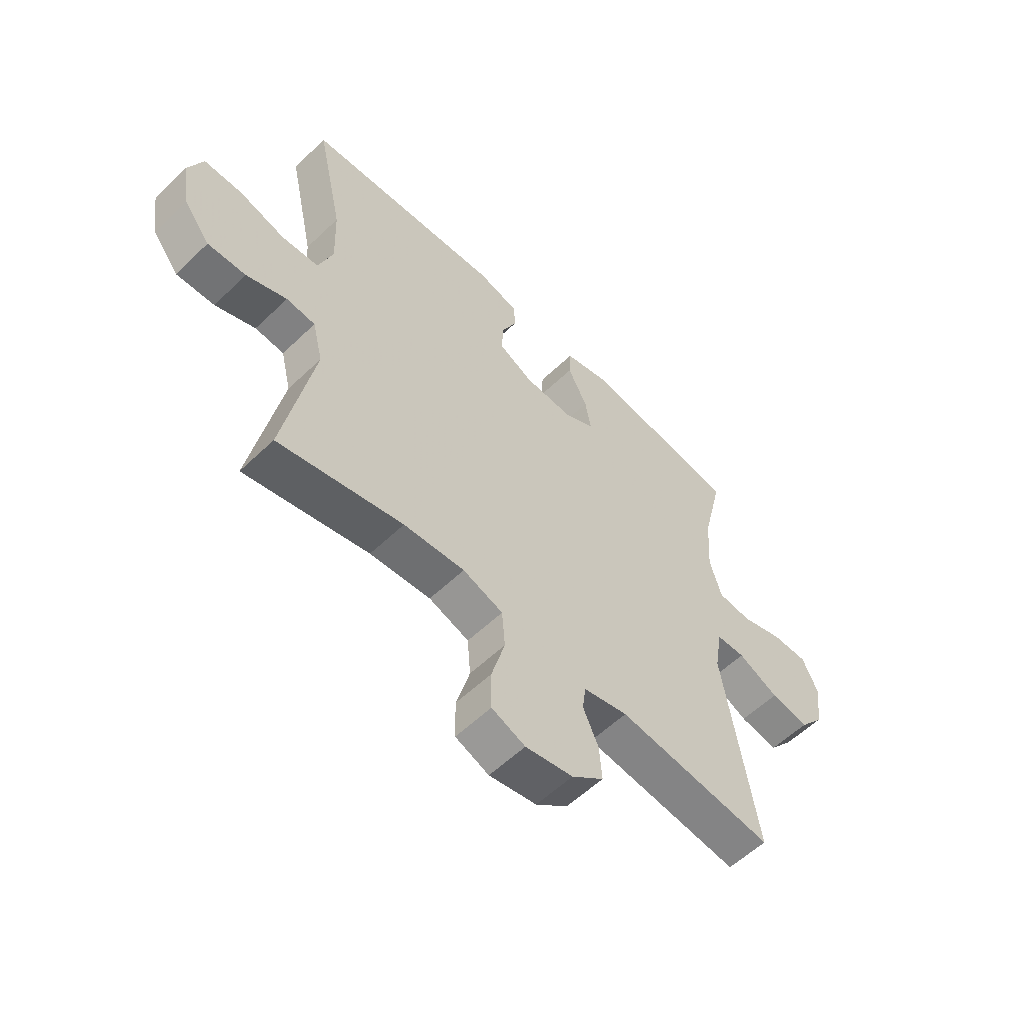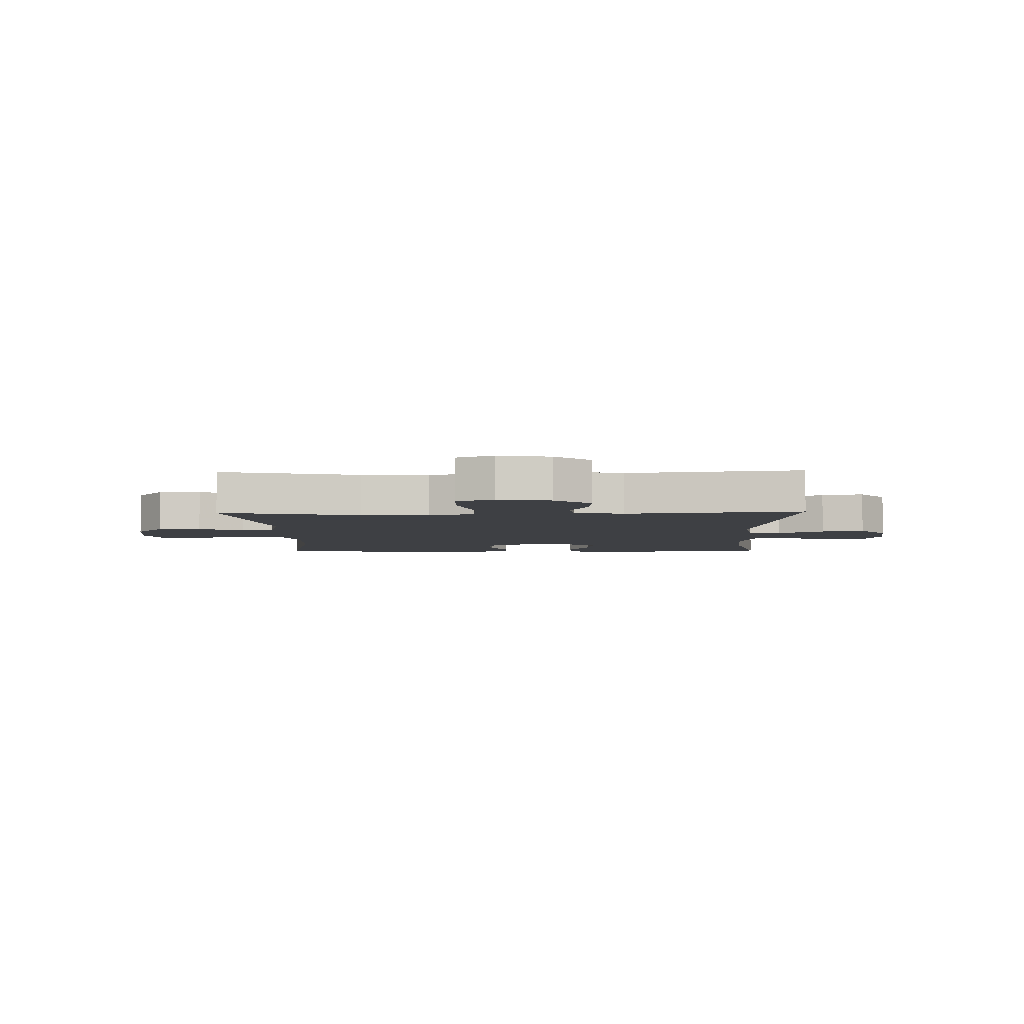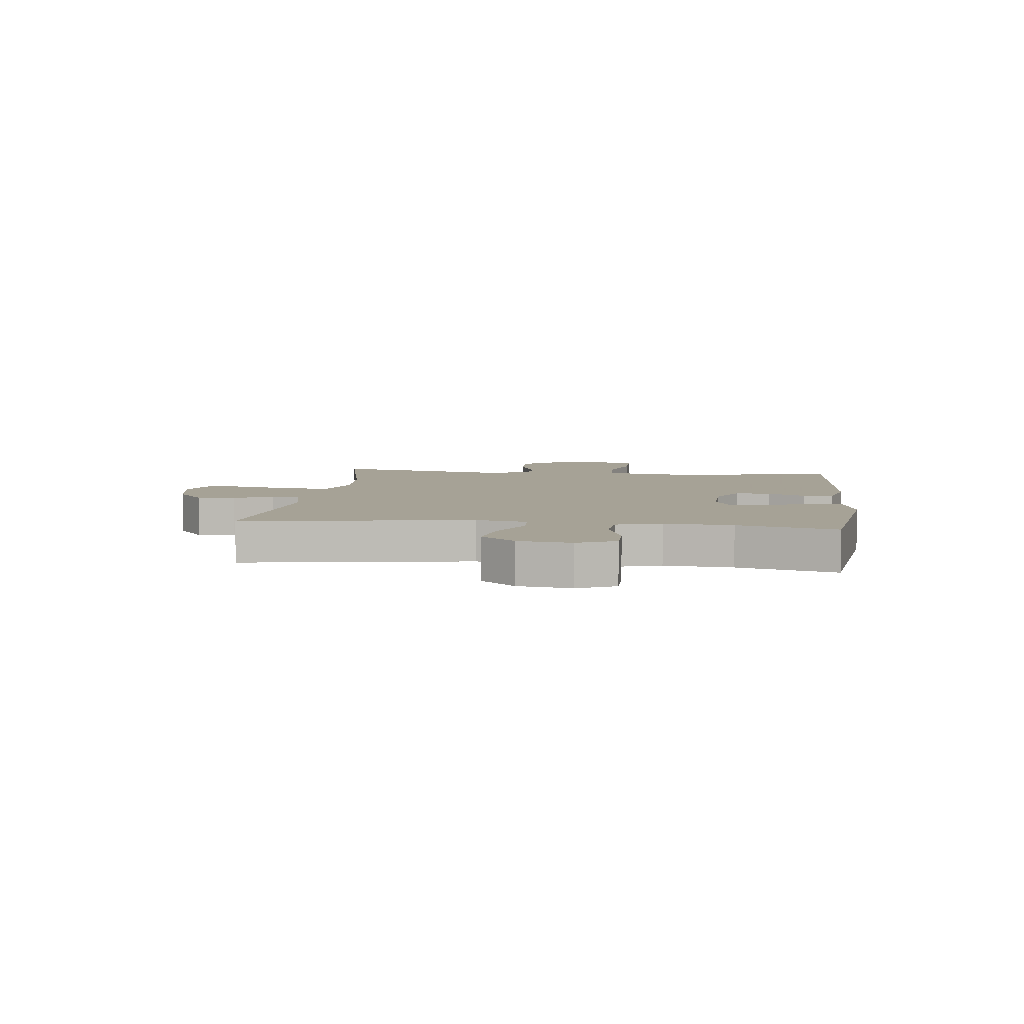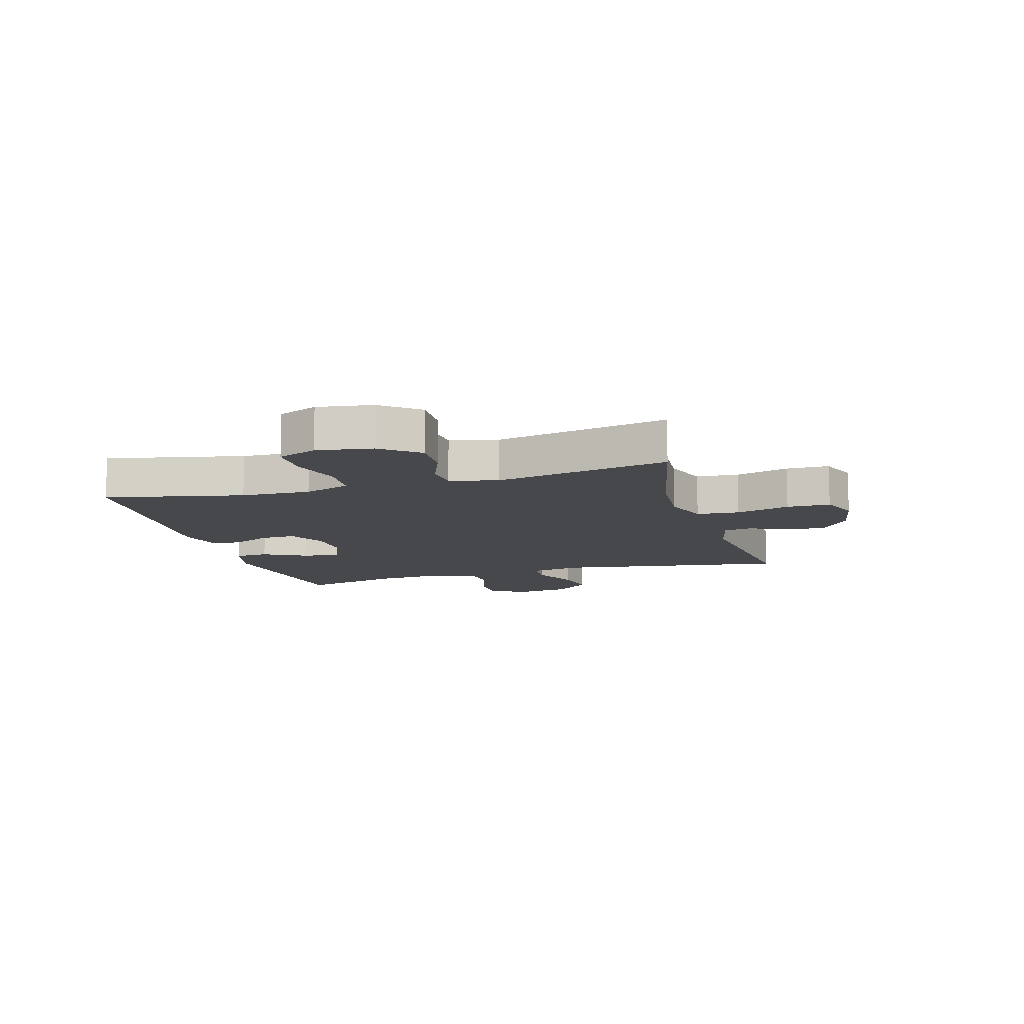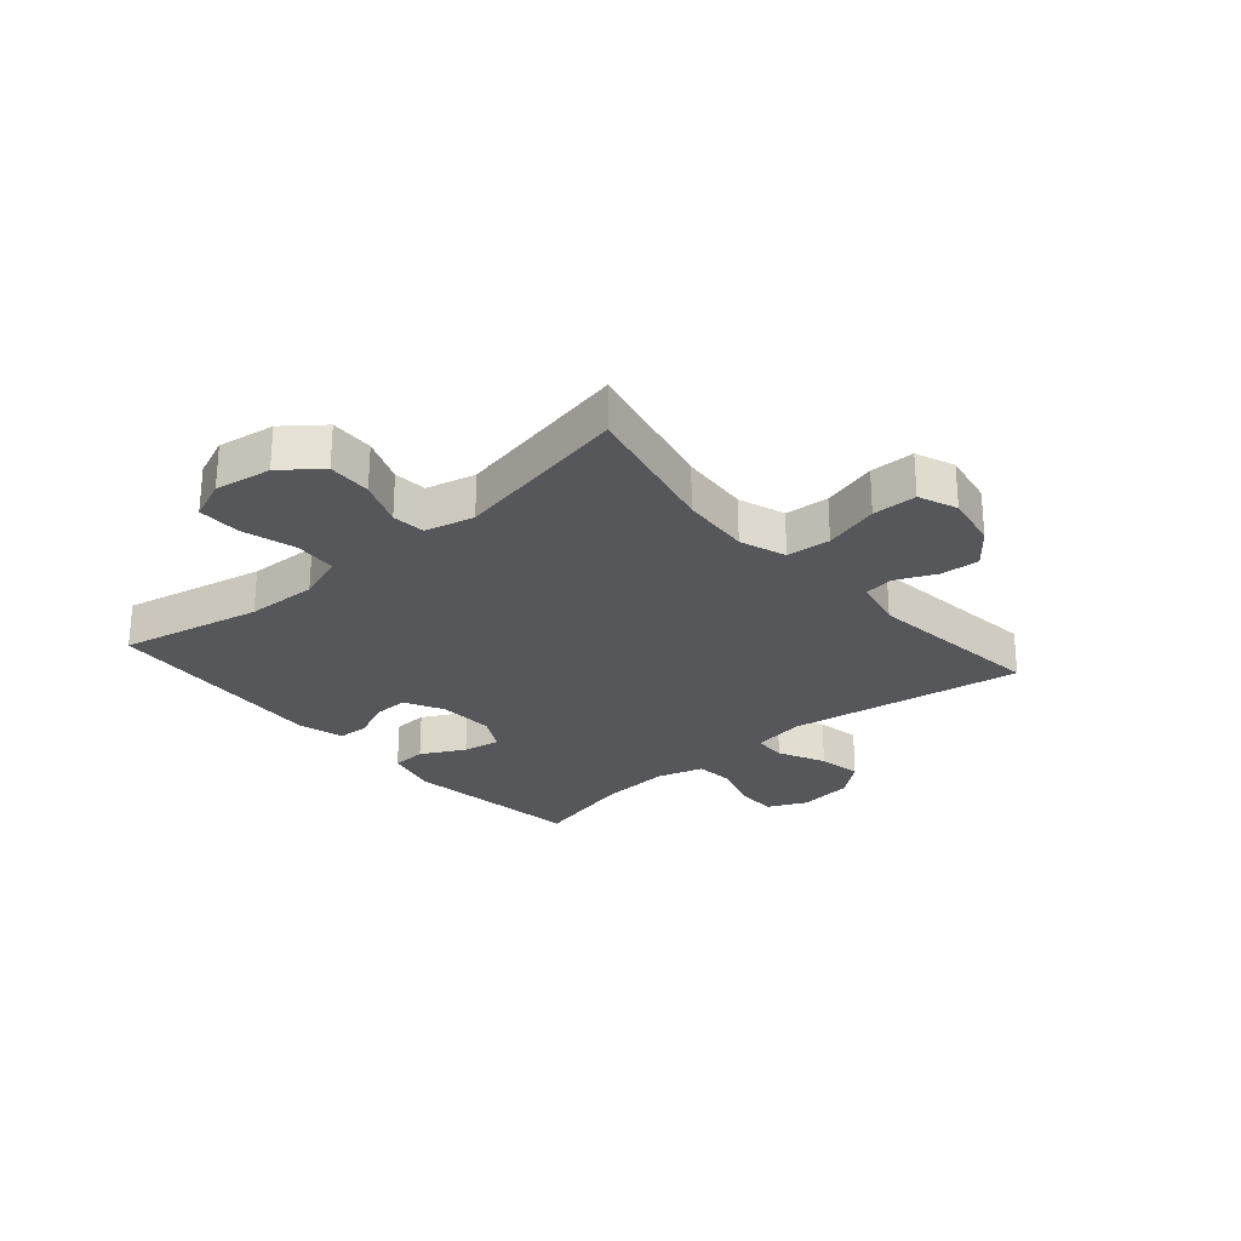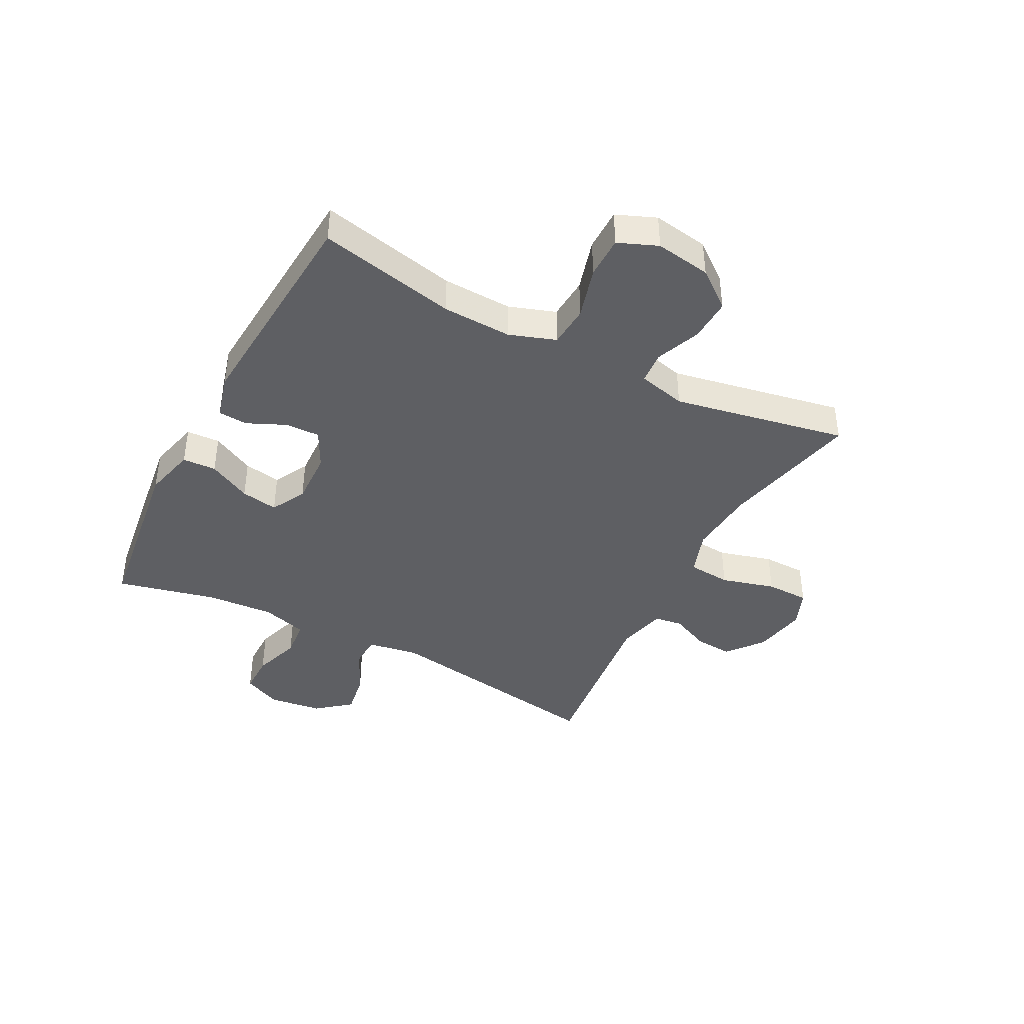
<metadata>
{"format":"obj","ext":"obj","renderer":"f3d","projection":"perspective","resolution":1024,"background":"white","views":[{"elev":-57.4,"azim":134.8,"up":"+Z"},{"elev":-4.9,"azim":-178.4,"up":"+Y"},{"elev":6.3,"azim":-83.1,"up":"+Y"},{"elev":-11.3,"azim":106.3,"up":"+Y"},{"elev":-26.5,"azim":130.9,"up":"+Y"},{"elev":-41.2,"azim":62.3,"up":"+Y"}]}
</metadata>
<code>
v 0.5 0.07 -0.5
v 0.259 0.07 -0.446
v 0.141 0.07 -0.437
v 0.063 0.07 -0.464
v 0.057 0.07 -0.538
v 0.083 0.07 -0.631
v 0.082 0.07 -0.706
v 0.017 0.07 -0.732
v -0.075 0.07 -0.715
v -0.137 0.07 -0.666
v -0.132 0.07 -0.6
v -0.102 0.07 -0.533
v -0.109 0.07 -0.484
v -0.195 0.07 -0.464
v -0.5 0.07 -0.5
v -0.437 0.07 -0.103
v -0.452 0.07 -0.014
v -0.508 0.07 -0.012
v -0.587 0.07 -0.05
v -0.661 0.07 -0.063
v -0.709 0.07 -0.004
v -0.721 0.07 0.088
v -0.691 0.07 0.154
v -0.622 0.07 0.154
v -0.539 0.07 0.127
v -0.474 0.07 0.133
v -0.451 0.07 0.211
v -0.459 0.07 0.329
v -0.5 0.07 0.5
v -0.196 0.07 0.541
v -0.107 0.07 0.519
v -0.104 0.07 0.461
v -0.142 0.07 0.387
v -0.153 0.07 0.323
v -0.093 0.07 0.291
v 0.001 0.07 0.295
v 0.067 0.07 0.329
v 0.065 0.07 0.389
v 0.035 0.07 0.455
v 0.038 0.07 0.506
v 0.116 0.07 0.527
v 0.5 0.07 0.5
v 0.449 0.07 0.262
v 0.445 0.07 0.142
v 0.473 0.07 0.062
v 0.545 0.07 0.057
v 0.635 0.07 0.083
v 0.708 0.07 0.083
v 0.736 0.07 0.015
v 0.721 0.07 -0.081
v 0.67 0.07 -0.146
v 0.596 0.07 -0.143
v 0.518 0.07 -0.112
v 0.462 0.07 -0.117
v 0.442 0.07 -0.2
v 0.5 0 -0.5
v 0.259 0 -0.446
v 0.141 0 -0.437
v 0.063 0 -0.464
v 0.057 0 -0.538
v 0.083 0 -0.631
v 0.082 0 -0.706
v 0.017 0 -0.732
v -0.075 0 -0.715
v -0.137 0 -0.666
v -0.132 0 -0.6
v -0.102 0 -0.533
v -0.109 0 -0.484
v -0.195 0 -0.464
v -0.5 0 -0.5
v -0.437 0 -0.103
v -0.452 0 -0.014
v -0.508 0 -0.012
v -0.587 0 -0.05
v -0.661 0 -0.063
v -0.709 0 -0.004
v -0.721 0 0.088
v -0.691 0 0.154
v -0.622 0 0.154
v -0.539 0 0.127
v -0.474 0 0.133
v -0.451 0 0.211
v -0.459 0 0.329
v -0.5 0 0.5
v -0.196 0 0.541
v -0.107 0 0.519
v -0.104 0 0.461
v -0.142 0 0.387
v -0.153 0 0.323
v -0.093 0 0.291
v 0.001 0 0.295
v 0.067 0 0.329
v 0.065 0 0.389
v 0.035 0 0.455
v 0.038 0 0.506
v 0.116 0 0.527
v 0.5 0 0.5
v 0.449 0 0.262
v 0.445 0 0.142
v 0.473 0 0.062
v 0.545 0 0.057
v 0.635 0 0.083
v 0.708 0 0.083
v 0.736 0 0.015
v 0.721 0 -0.081
v 0.67 0 -0.146
v 0.596 0 -0.143
v 0.518 0 -0.112
v 0.462 0 -0.117
v 0.442 0 -0.2
f 51 52 53
f 50 51 53
f 49 50 53
f 48 49 53
f 47 48 53
f 46 47 53
f 45 46 53 54
f 44 45 54 55
f 41 42 43
f 40 41 43
f 39 40 43
f 38 39 43
f 37 38 43 44
f 36 37 44 55
f 31 32 33
f 30 31 33
f 29 30 33
f 28 29 33
f 27 28 33 34
f 26 27 34 35
f 23 24 25
f 22 23 25
f 21 22 25
f 20 21 25
f 19 20 25
f 18 19 25
f 17 18 25 26
f 55 1 2
f 36 55 2
f 35 36 2
f 26 35 2
f 17 26 2
f 16 17 2
f 10 11 12
f 9 10 12
f 8 9 12
f 7 8 12
f 6 7 12
f 5 6 12
f 4 5 12 13
f 3 4 13 14
f 16 2 3
f 14 15 16
f 3 14 16
f 108 107 106
f 108 106 105
f 108 105 104
f 108 104 103
f 108 103 102
f 108 102 101
f 109 108 101 100
f 110 109 100 99
f 98 97 96
f 98 96 95
f 98 95 94
f 98 94 93
f 99 98 93 92
f 110 99 92 91
f 88 87 86
f 88 86 85
f 88 85 84
f 88 84 83
f 89 88 83 82
f 90 89 82 81
f 80 79 78
f 80 78 77
f 80 77 76
f 80 76 75
f 80 75 74
f 80 74 73
f 81 80 73 72
f 57 56 110
f 57 110 91
f 57 91 90
f 57 90 81
f 57 81 72
f 57 72 71
f 67 66 65
f 67 65 64
f 67 64 63
f 67 63 62
f 67 62 61
f 67 61 60
f 68 67 60 59
f 69 68 59 58
f 58 57 71
f 71 70 69
f 71 69 58
f 1 56 57 2
f 2 57 58 3
f 3 58 59 4
f 4 59 60 5
f 5 60 61 6
f 6 61 62 7
f 7 62 63 8
f 8 63 64 9
f 9 64 65 10
f 10 65 66 11
f 11 66 67 12
f 12 67 68 13
f 13 68 69 14
f 14 69 70 15
f 15 70 71 16
f 16 71 72 17
f 17 72 73 18
f 18 73 74 19
f 19 74 75 20
f 20 75 76 21
f 21 76 77 22
f 22 77 78 23
f 23 78 79 24
f 24 79 80 25
f 25 80 81 26
f 26 81 82 27
f 27 82 83 28
f 28 83 84 29
f 29 84 85 30
f 30 85 86 31
f 31 86 87 32
f 32 87 88 33
f 33 88 89 34
f 34 89 90 35
f 35 90 91 36
f 36 91 92 37
f 37 92 93 38
f 38 93 94 39
f 39 94 95 40
f 40 95 96 41
f 41 96 97 42
f 42 97 98 43
f 43 98 99 44
f 44 99 100 45
f 45 100 101 46
f 46 101 102 47
f 47 102 103 48
f 48 103 104 49
f 49 104 105 50
f 50 105 106 51
f 51 106 107 52
f 52 107 108 53
f 53 108 109 54
f 54 109 110 55
f 55 110 56 1

</code>
